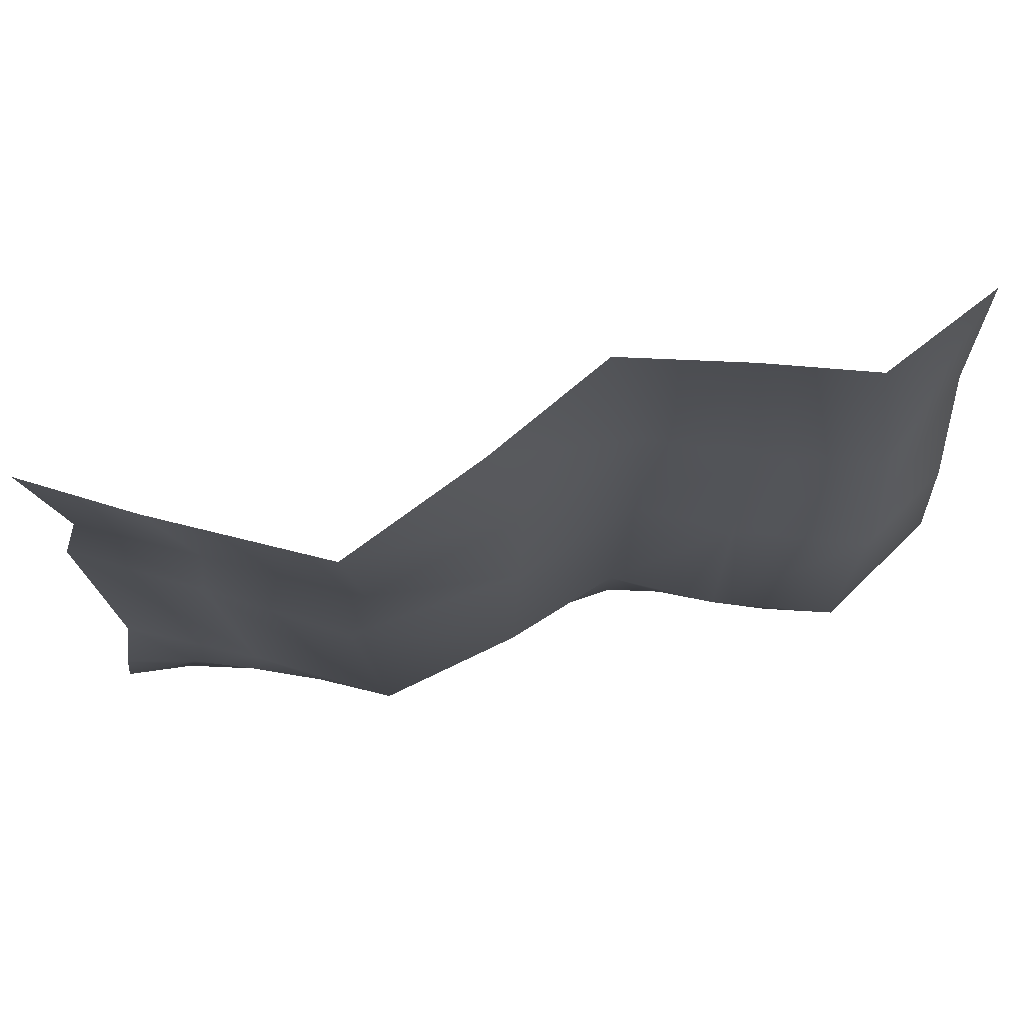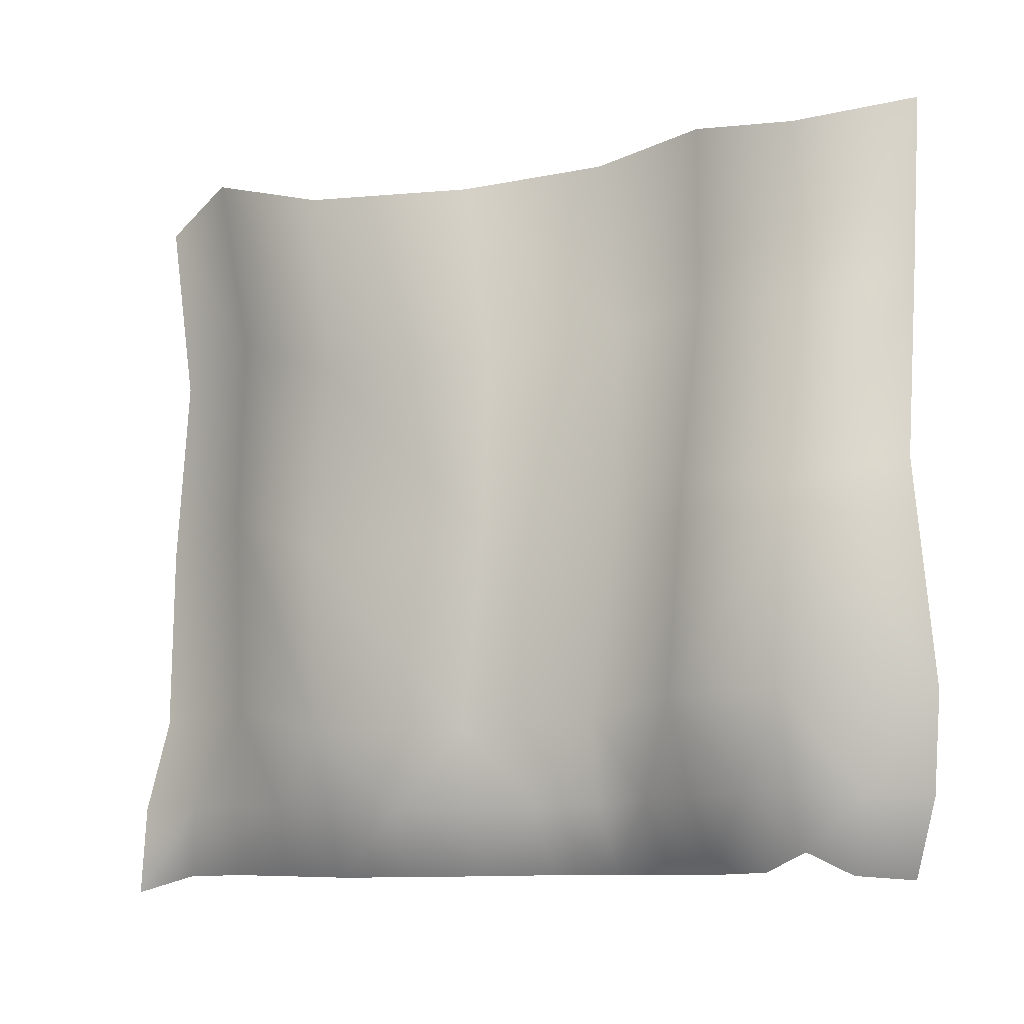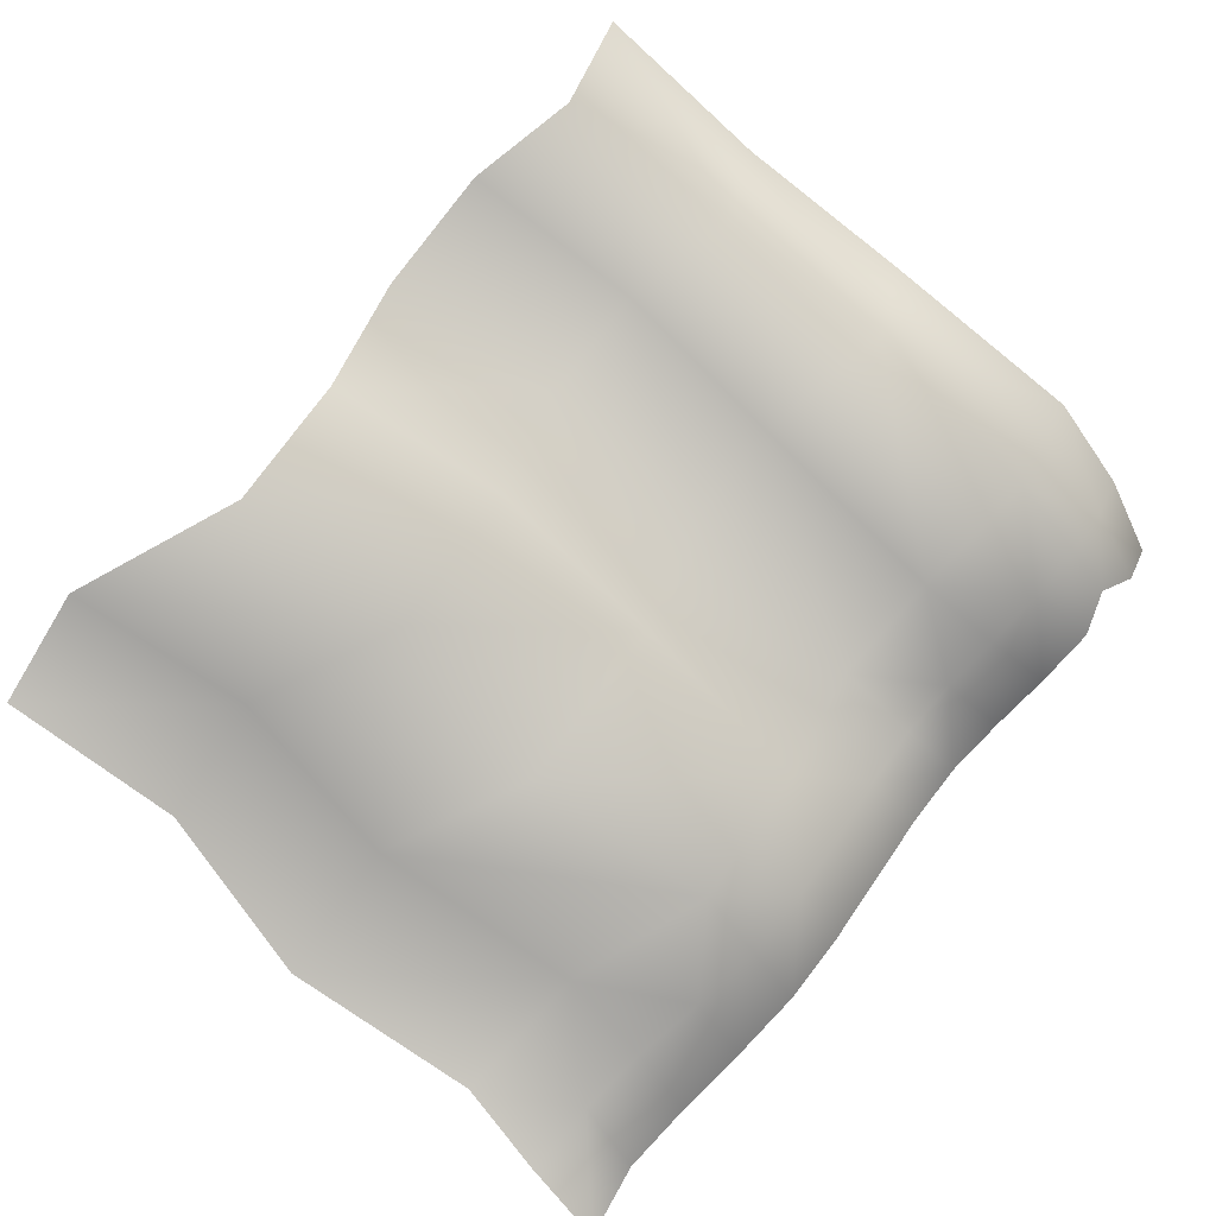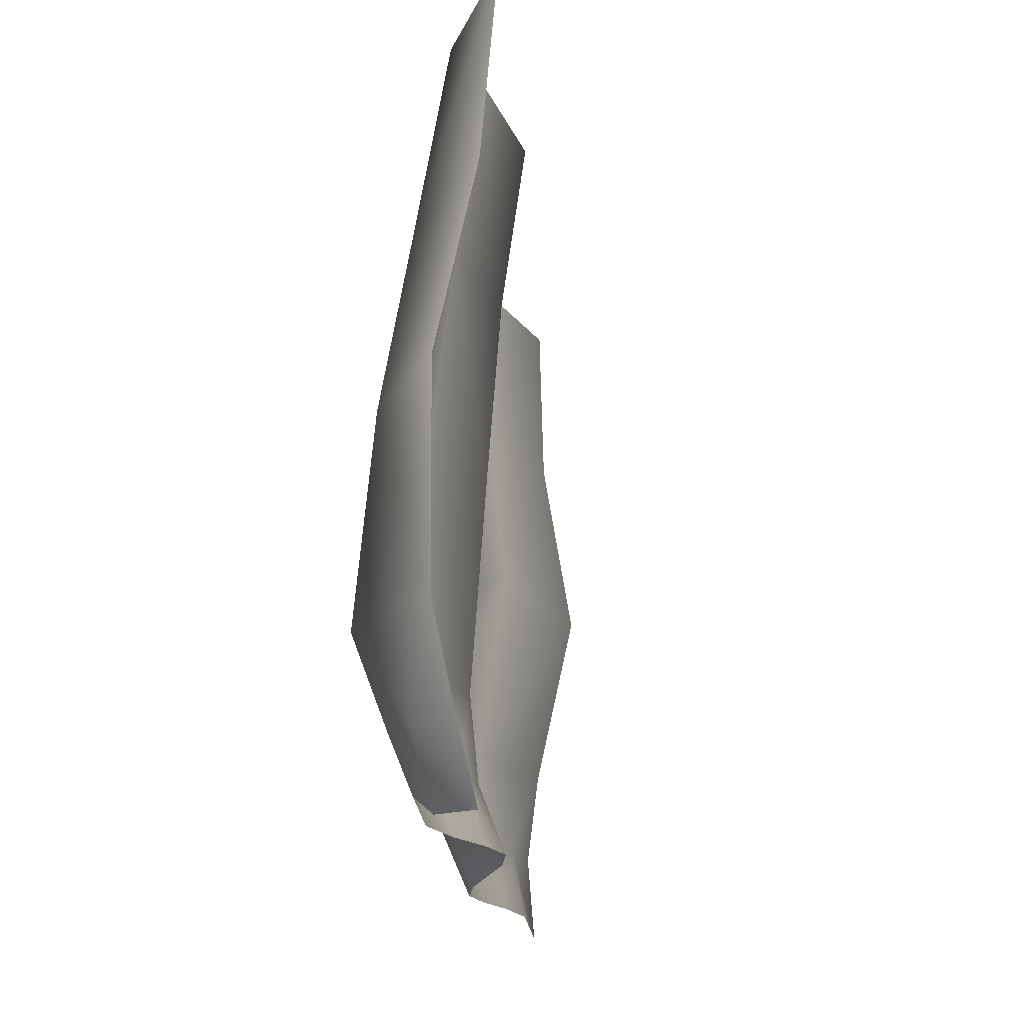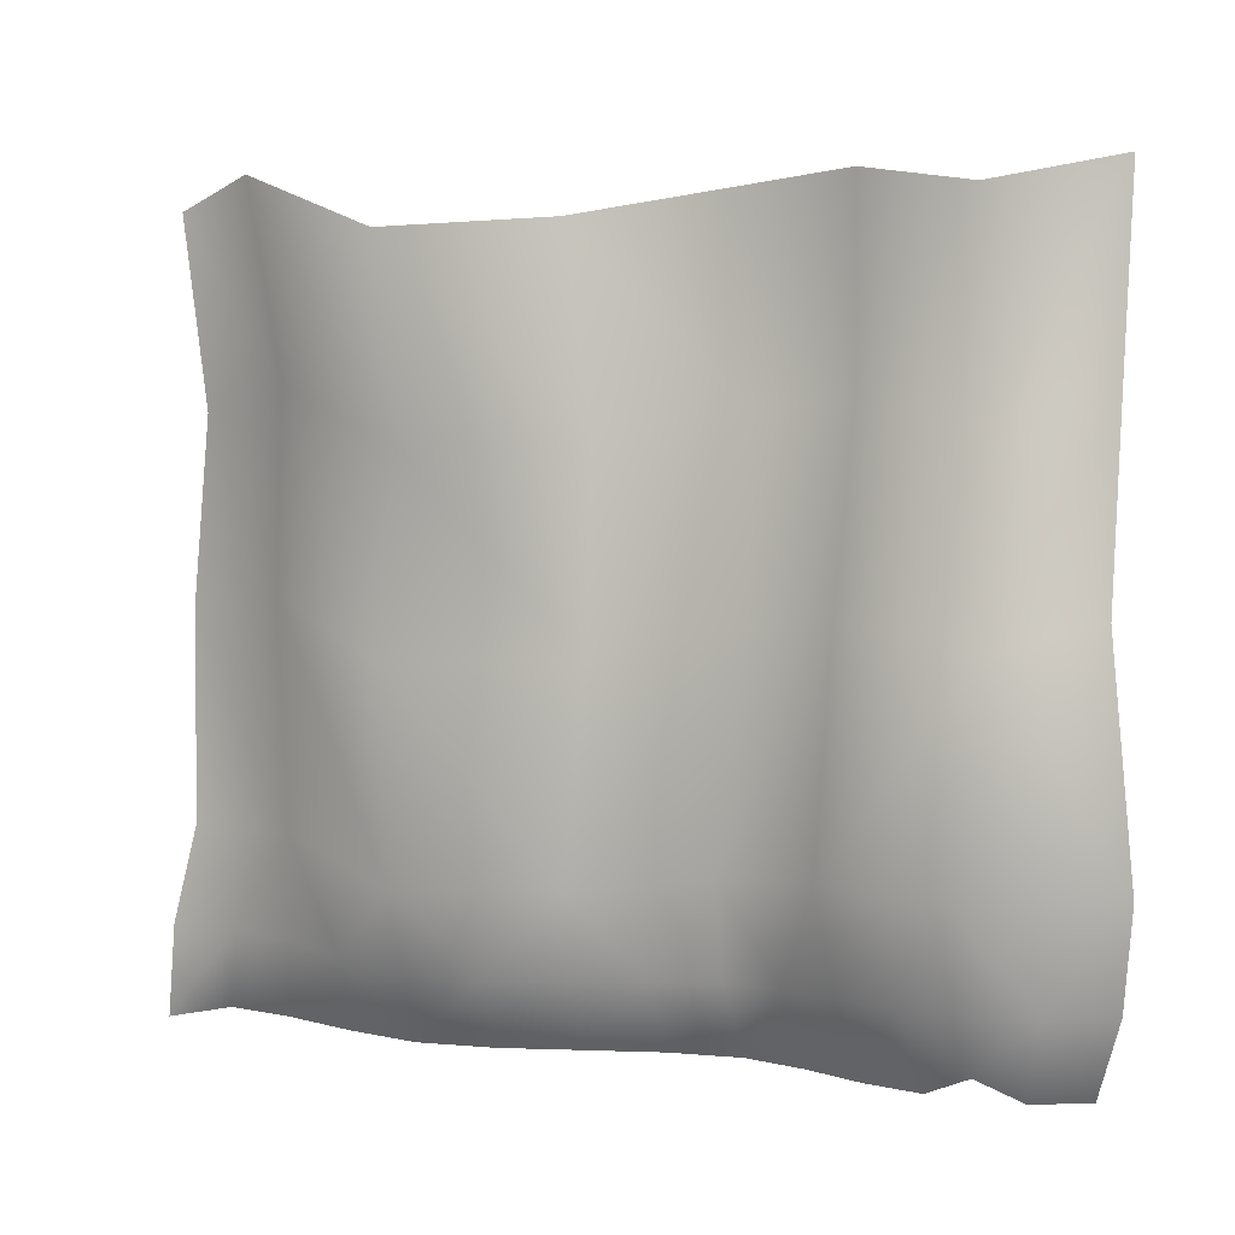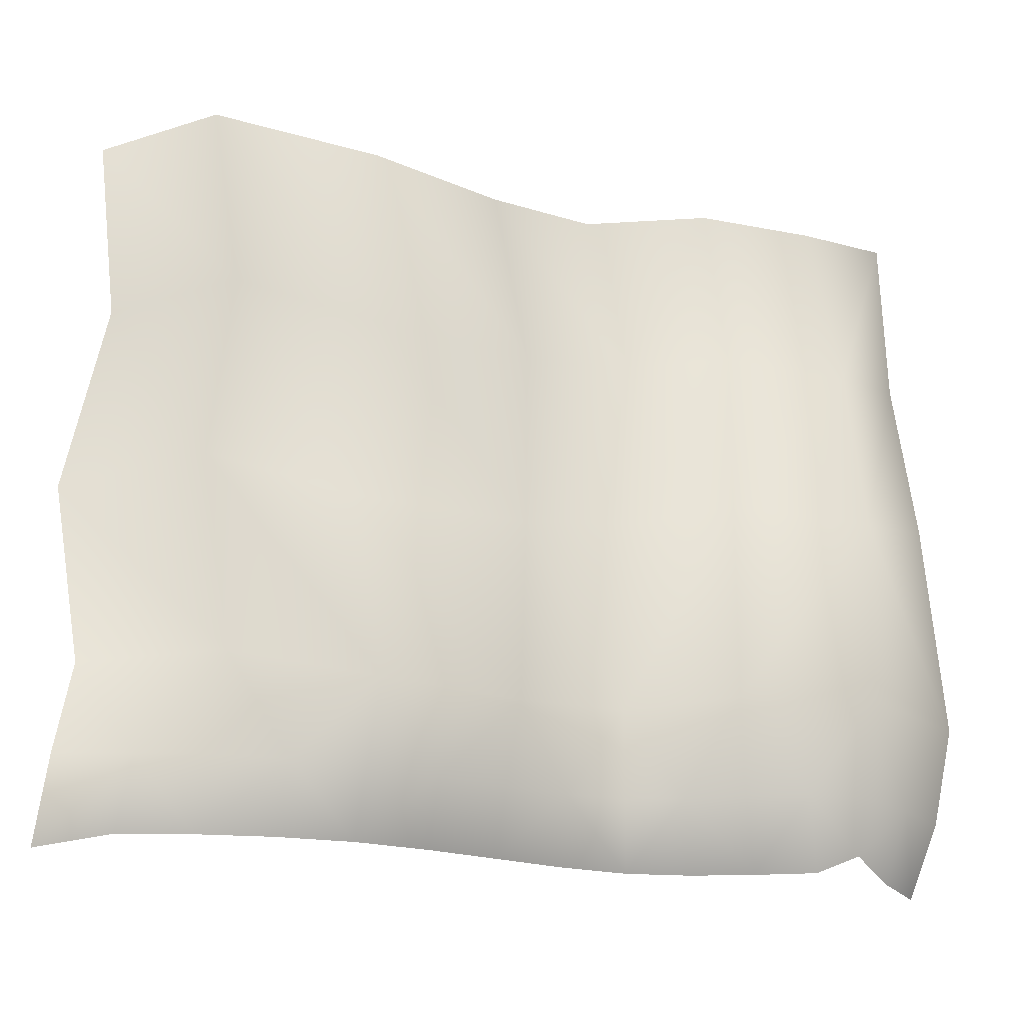
<metadata>
{"format":"obj","ext":"obj","renderer":"f3d","projection":"perspective","resolution":1024,"background":"white","views":[{"elev":73.6,"azim":-170.1,"up":"+Y"},{"elev":-10.0,"azim":-131.4,"up":"+Y"},{"elev":-77.9,"azim":-133.3,"up":"+Z"},{"elev":-16.8,"azim":-66.0,"up":"+Y"},{"elev":3.6,"azim":-134.7,"up":"+Y"},{"elev":-22.1,"azim":-175.8,"up":"+Y"}]}
</metadata>
<code>
g PS-Area03_182
v -6540 -2020 -7082
v -6696 -1963 -6867
v -6742 -2527 -6841
v -6518 -2529 -7150
v -6179 -1973 -7124
v -6176 -2522 -7179
v -5874 -2543 -7154
v -5911 -1999 -7092
v -5911 -1999 -7092
v -5892 -1524 -7061
v -6183 -1502 -7056
v -6179 -1973 -7124
v -6131 -1019 -7001
v -5795 -1045 -7035
v -6424 -1065 -6957
v -6499 -1553 -7010
v -6540 -2020 -7082
v -6652 -1488 -6773
v -6696 -1963 -6867
v -6646 -1007 -6730
v -4431 -2007 -7475
v -4826 -1946 -7529
v -4915 -2495 -7572
v -4532 -2510 -7549
v -5303 -2582 -7600
v -5214 -2086 -7553
v -5214 -2086 -7553
v -5634 -2075 -7312
v -5624 -2577 -7370
v -5303 -2582 -7600
v -5874 -2543 -7154
v -5911 -1999 -7092
v -5911 -1999 -7092
v -5634 -2075 -7312
v -5636 -1592 -7295
v -5892 -1524 -7061
v -5286 -1609 -7554
v -5214 -2086 -7553
v -5260 -1131 -7600
v -5550 -1107 -7303
v -5795 -1045 -7035
v -5214 -2086 -7553
v -4826 -1946 -7529
v -4889 -1466 -7558
v -5286 -1609 -7554
v -4550 -1528 -7517
v -4431 -2007 -7475
v -4502 -1052 -7551
v -4820 -987.7 -7604
v -5260 -1131 -7600
v -6603 -2773 -6955
v -6490 -2767 -7065
v -6691 -2776 -6805
v -6615 -2970 -6787
v -6541 -2960 -6927
v -6467 -2905 -7013
v -5870 -2950 -7057
v -5873 -2773 -7129
v -6025 -2768 -7110
v -6033 -2953 -7035
v -6183 -2766 -7116
v -6197 -2955 -7040
v -6344 -2765 -7109
v -6358 -2951 -7035
v -5226 -2954 -7456
v -5039 -2948 -7497
v -5077 -2769 -7549
v -5261 -2785 -7520
v -4845 -2943 -7516
v -4886 -2753 -7553
v -4697 -2751 -7562
v -4502 -2755 -7596
v -4655 -2944 -7541
v -4470 -2987 -7590
v -5870 -2950 -7057
v -5712 -2950 -7138
v -5728 -2779 -7209
v -5873 -2773 -7129
v -5554 -2952 -7251
v -5582 -2785 -7320
v -5428 -2789 -7434
v -5261 -2785 -7520
v -5395 -2954 -7365
v -5226 -2954 -7456
f 7 8 5
f 57 58 59
f 7 59 58
f 59 7 6
f 5 6 7
f 6 5 1
f 6 61 59
f 2 3 1
f 4 1 3
f 1 4 6
f 63 6 4
f 6 63 61
f 62 61 63
f 61 62 59
f 60 59 62
f 59 60 57
f 63 64 62
f 63 56 64
f 56 63 52
f 4 52 63
f 52 4 51
f 3 51 4
f 51 3 53
f 54 55 51
f 56 51 55
f 51 56 52
f 51 53 54
f 17 18 19
f 18 17 16
f 12 16 17
f 16 12 11
f 9 11 12
f 11 9 10
f 16 20 18
f 20 16 15
f 11 15 16
f 15 11 13
f 10 13 11
f 13 10 14
f 26 25 22
f 23 22 25
f 22 23 21
f 24 21 23
f 23 25 67
f 68 67 25
f 67 68 65
f 65 66 67
f 72 24 71
f 23 71 24
f 71 23 70
f 67 70 23
f 70 67 69
f 66 69 67
f 71 70 69
f 69 73 71
f 74 71 73
f 71 74 72
f 32 31 28
f 29 28 31
f 28 29 27
f 30 27 29
f 29 31 77
f 78 77 31
f 77 78 75
f 75 76 77
f 82 30 81
f 29 81 30
f 81 29 80
f 77 80 29
f 80 77 79
f 76 79 77
f 81 80 79
f 79 83 81
f 84 81 83
f 81 84 82
f 38 37 34
f 35 34 37
f 34 35 33
f 36 33 35
f 41 36 40
f 35 40 36
f 40 35 39
f 37 39 35
f 47 46 43
f 44 43 46
f 43 44 42
f 45 42 44
f 50 45 49
f 44 49 45
f 49 44 48
f 46 48 44

</code>
